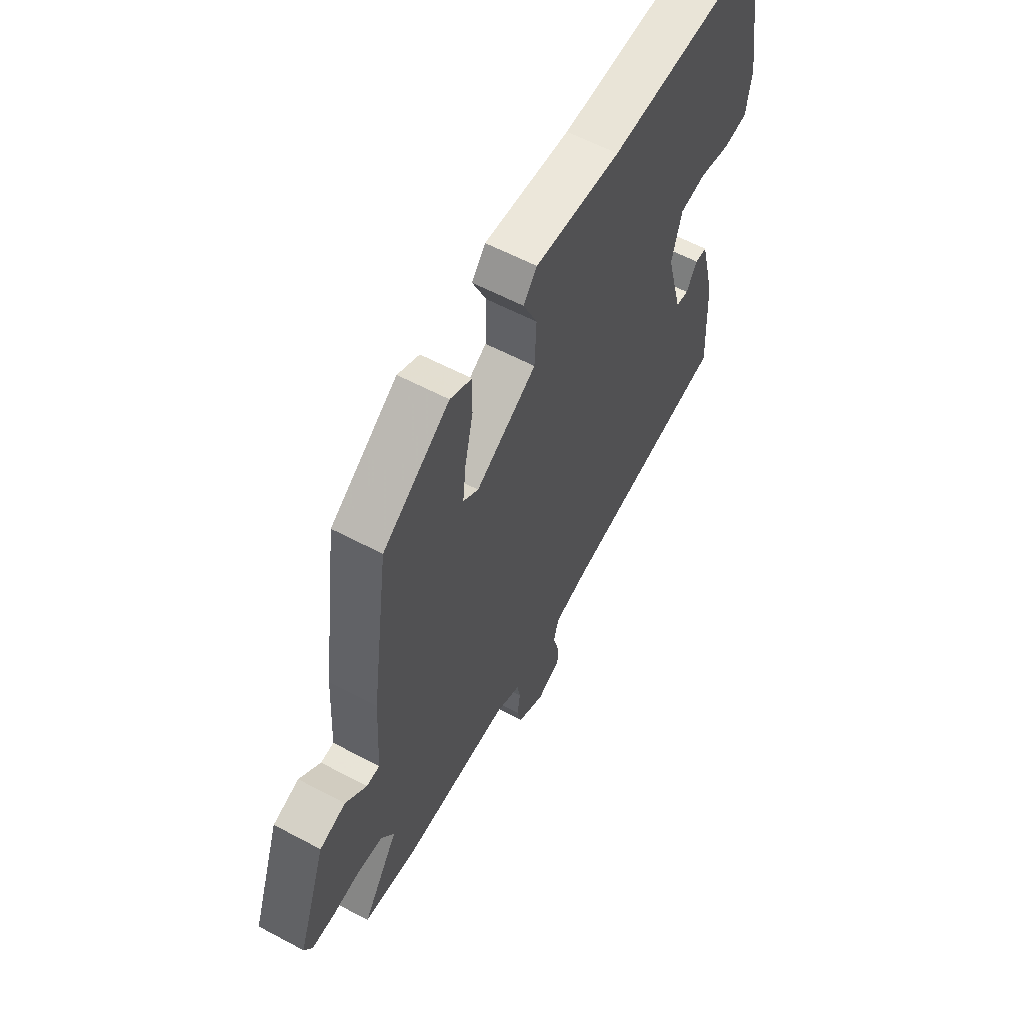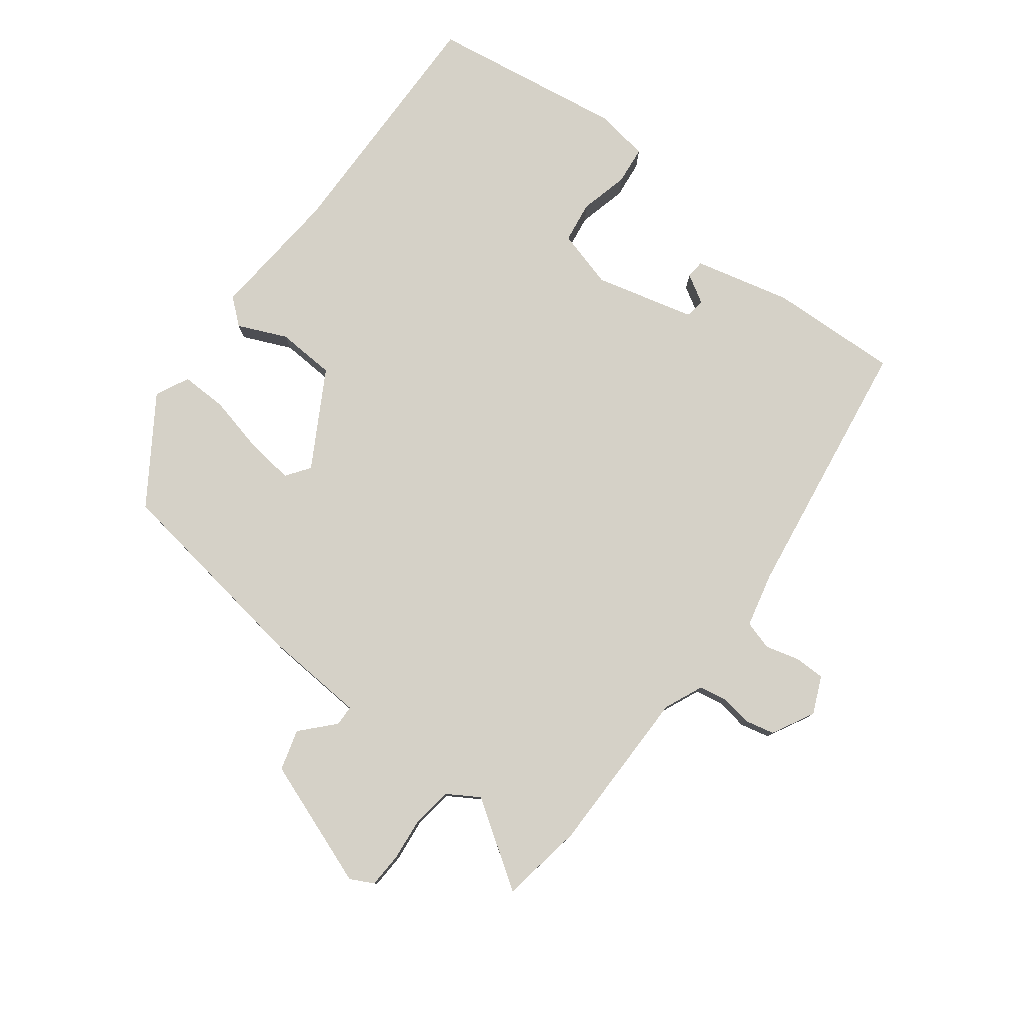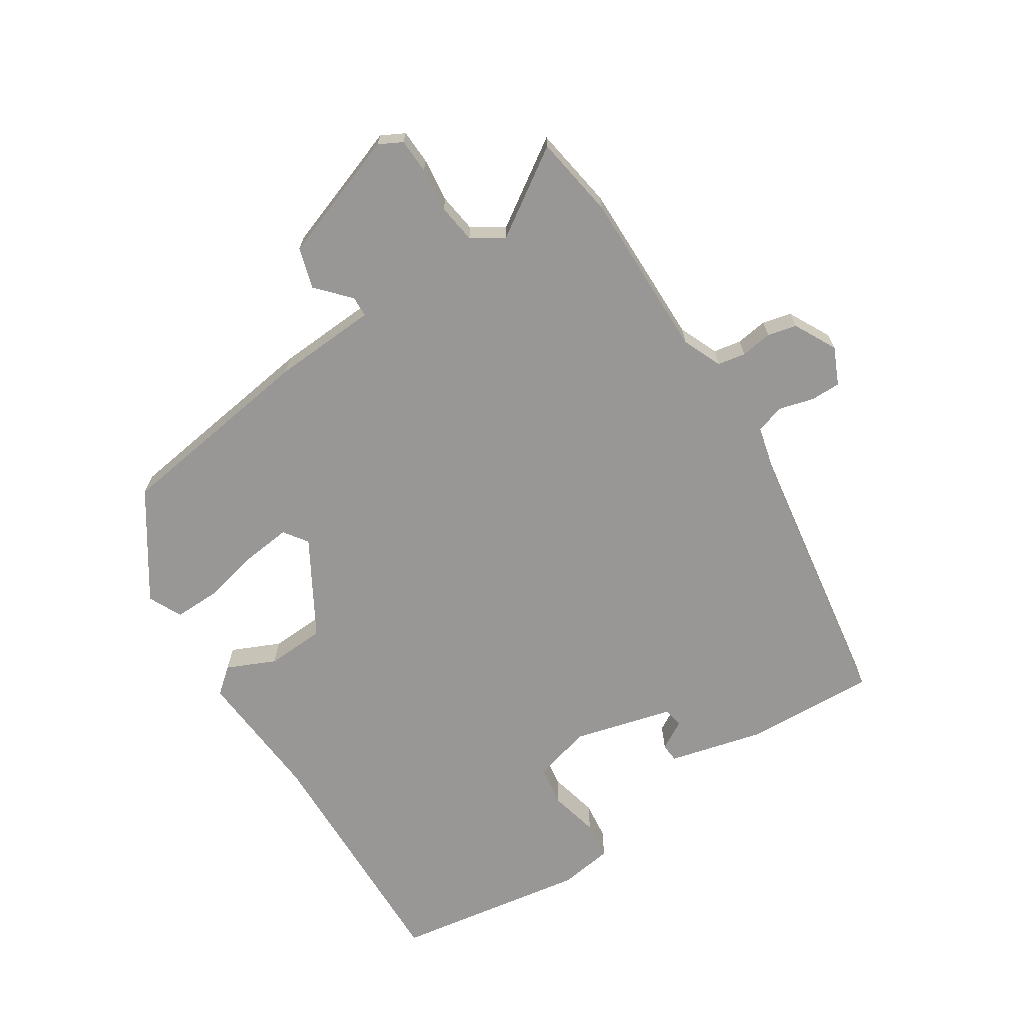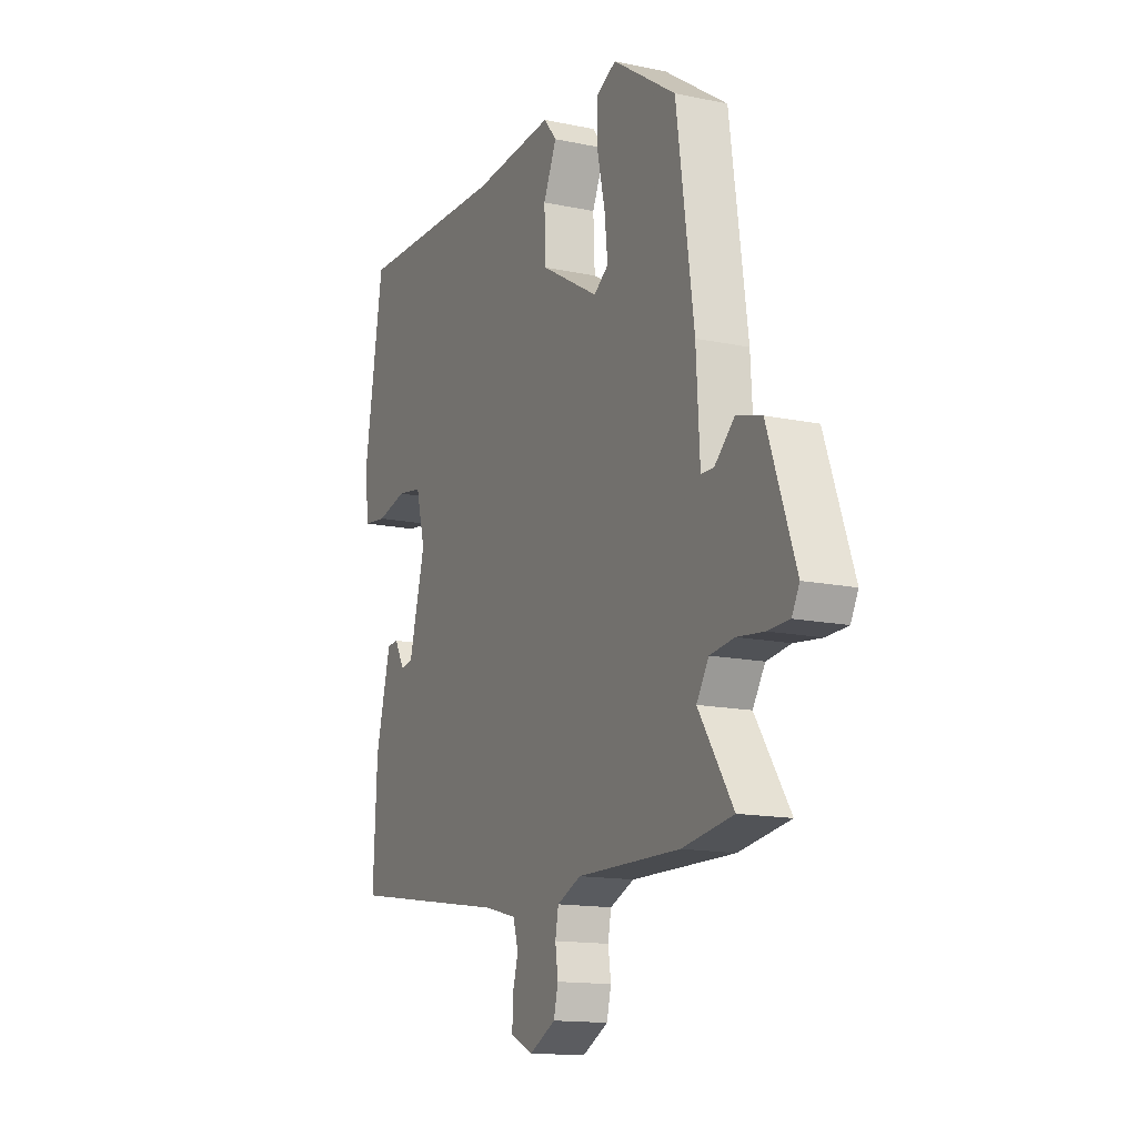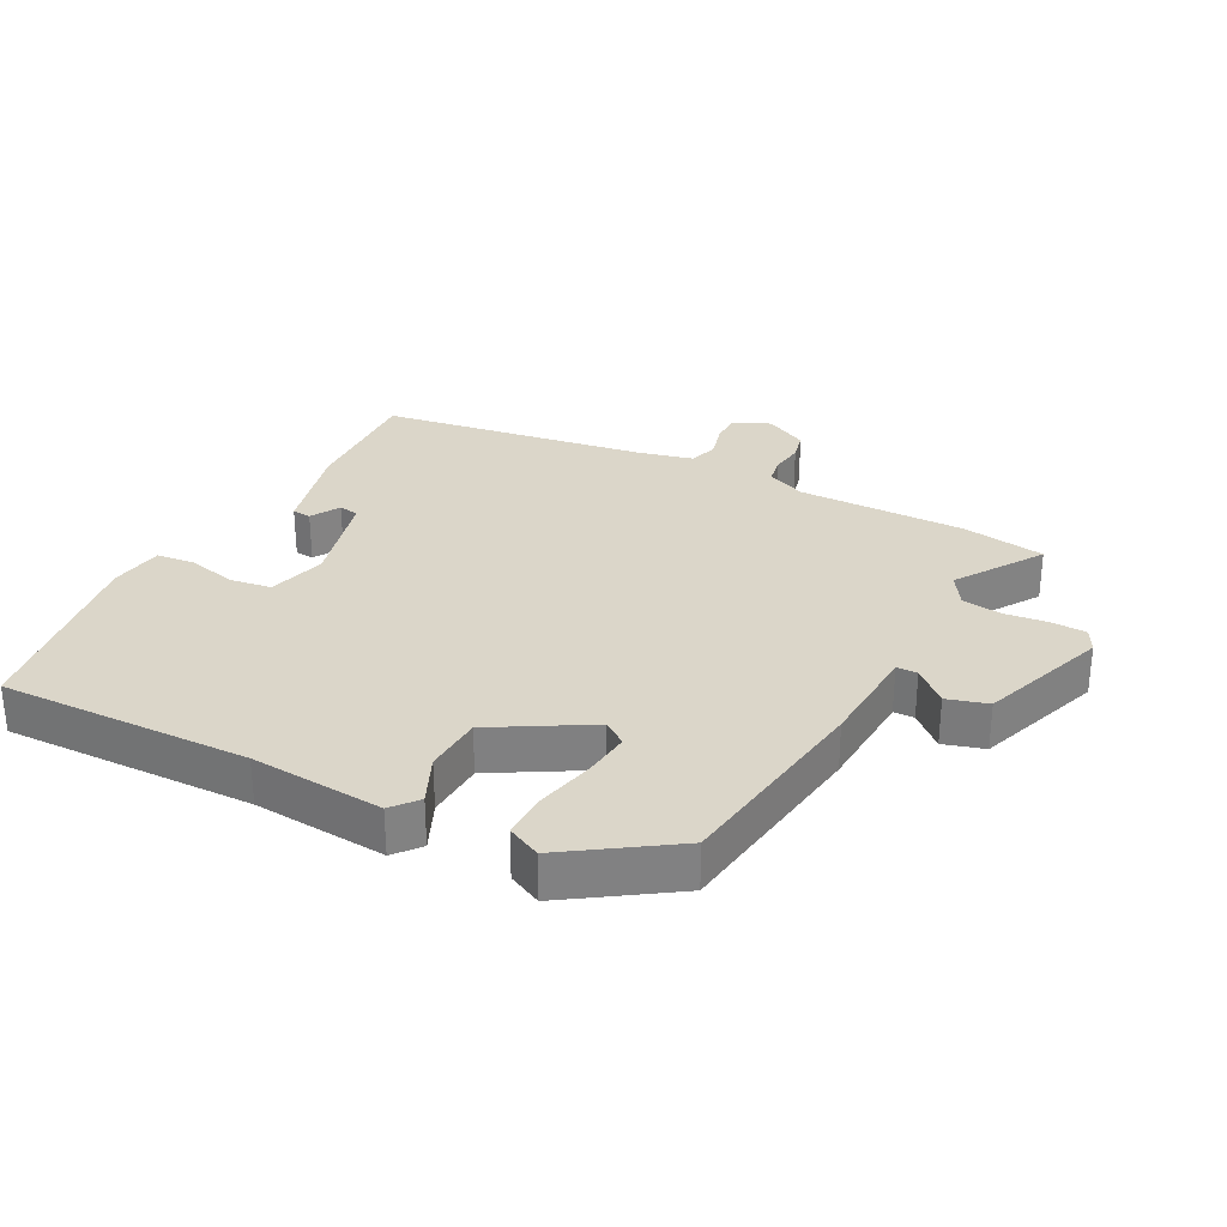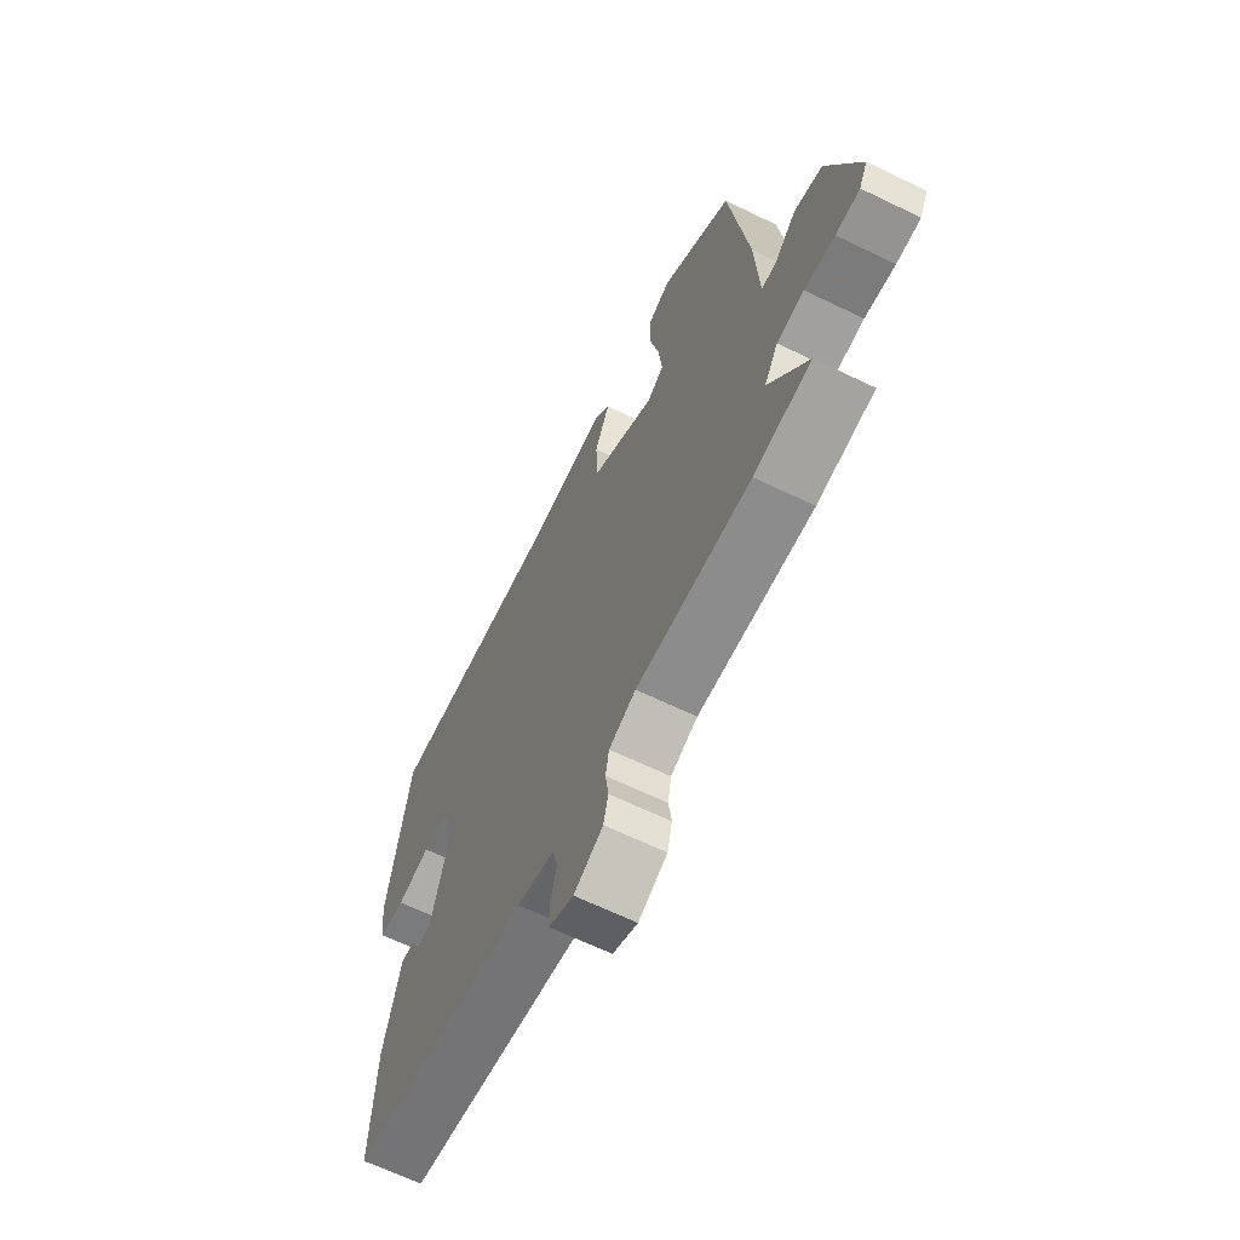
<metadata>
{"format":"obj","ext":"obj","renderer":"f3d","projection":"perspective","resolution":1024,"background":"white","views":[{"elev":59.3,"azim":118.7,"up":"+Z"},{"elev":79.2,"azim":127.8,"up":"+Y"},{"elev":-68.2,"azim":122.9,"up":"+Y"},{"elev":-14.4,"azim":65.2,"up":"+Z"},{"elev":30.0,"azim":27.8,"up":"+Y"},{"elev":-64.8,"azim":64.0,"up":"+Z"}]}
</metadata>
<code>
v -0.487 0.07 0.499
v -0.098 0.07 0.488
v 0.109 0.07 0.503
v 0.142 0.07 0.463
v 0.108 0.07 0.388
v 0.112 0.07 0.297
v 0.259 0.07 0.211
v 0.296 0.07 0.237
v 0.288 0.07 0.311
v 0.268 0.07 0.4
v 0.267 0.07 0.472
v 0.319 0.07 0.497
v 0.48 0.07 0.388
v 0.524 0.07 0.07
v 0.533 0.07 -0.092
v 0.565 0.07 -0.093
v 0.616 0.07 -0.047
v 0.679 0.07 -0.066
v 0.749 0.07 -0.264
v 0.73 0.07 -0.3
v 0.676 0.07 -0.302
v 0.608 0.07 -0.294
v 0.547 0.07 -0.302
v 0.516 0.07 -0.351
v 0.603 0.07 -0.484
v 0.474 0.07 -0.504
v 0.214 0.07 -0.501
v 0.153 0.07 -0.527
v 0.145 0.07 -0.57
v 0.152 0.07 -0.619
v 0.141 0.07 -0.664
v 0.075 0.07 -0.698
v 0.018 0.07 -0.672
v 0.018 0.07 -0.626
v 0.033 0.07 -0.572
v 0.02 0.07 -0.527
v -0.064 0.07 -0.506
v -0.476 0.07 -0.441
v -0.466 0.07 -0.24
v -0.428 0.07 -0.091
v -0.399 0.07 -0.089
v -0.373 0.07 -0.134
v -0.342 0.07 -0.129
v -0.301 0.07 0.025
v -0.325 0.07 0.115
v -0.389 0.07 0.125
v -0.465 0.07 0.107
v -0.524 0.07 0.114
v -0.536 0.07 0.197
v -0.487 0 0.499
v -0.098 0 0.488
v 0.109 0 0.503
v 0.142 0 0.463
v 0.108 0 0.388
v 0.112 0 0.297
v 0.259 0 0.211
v 0.296 0 0.237
v 0.288 0 0.311
v 0.268 0 0.4
v 0.267 0 0.472
v 0.319 0 0.497
v 0.48 0 0.388
v 0.524 0 0.07
v 0.533 0 -0.092
v 0.565 0 -0.093
v 0.616 0 -0.047
v 0.679 0 -0.066
v 0.749 0 -0.264
v 0.73 0 -0.3
v 0.676 0 -0.302
v 0.608 0 -0.294
v 0.547 0 -0.302
v 0.516 0 -0.351
v 0.603 0 -0.484
v 0.474 0 -0.504
v 0.214 0 -0.501
v 0.153 0 -0.527
v 0.145 0 -0.57
v 0.152 0 -0.619
v 0.141 0 -0.664
v 0.075 0 -0.698
v 0.018 0 -0.672
v 0.018 0 -0.626
v 0.033 0 -0.572
v 0.02 0 -0.527
v -0.064 0 -0.506
v -0.476 0 -0.441
v -0.466 0 -0.24
v -0.428 0 -0.091
v -0.399 0 -0.089
v -0.373 0 -0.134
v -0.342 0 -0.129
v -0.301 0 0.025
v -0.325 0 0.115
v -0.389 0 0.125
v -0.465 0 0.107
v -0.524 0 0.114
v -0.536 0 0.197
f 49 1 2
f 48 49 2
f 47 48 2
f 46 47 2
f 3 4 5
f 2 3 5
f 46 2 5
f 45 46 5
f 44 45 5 6
f 43 44 6 7
f 40 41 42
f 39 40 42
f 38 39 42
f 37 38 42 43
f 36 37 43 7
f 33 34 35
f 32 33 35
f 31 32 35
f 30 31 35
f 29 30 35
f 35 36 7
f 29 35 7
f 28 29 7
f 24 25 26 27
f 28 7 8
f 27 28 8
f 24 27 8
f 23 24 8
f 20 21 22
f 19 20 22
f 18 19 22
f 17 18 22
f 16 17 22
f 15 16 22 23
f 13 14 15
f 12 13 15
f 11 12 15
f 10 11 15
f 9 10 15
f 8 9 15 23
f 51 50 98
f 51 98 97
f 51 97 96
f 51 96 95
f 54 53 52
f 54 52 51
f 54 51 95
f 54 95 94
f 55 54 94 93
f 56 55 93 92
f 91 90 89
f 91 89 88
f 91 88 87
f 92 91 87 86
f 56 92 86 85
f 84 83 82
f 84 82 81
f 84 81 80
f 84 80 79
f 84 79 78
f 56 85 84
f 56 84 78
f 56 78 77
f 76 75 74 73
f 57 56 77
f 57 77 76
f 57 76 73
f 57 73 72
f 71 70 69
f 71 69 68
f 71 68 67
f 71 67 66
f 71 66 65
f 72 71 65 64
f 64 63 62
f 64 62 61
f 64 61 60
f 64 60 59
f 64 59 58
f 72 64 58 57
f 1 50 51 2
f 2 51 52 3
f 3 52 53 4
f 4 53 54 5
f 5 54 55 6
f 6 55 56 7
f 7 56 57 8
f 8 57 58 9
f 9 58 59 10
f 10 59 60 11
f 11 60 61 12
f 12 61 62 13
f 13 62 63 14
f 14 63 64 15
f 15 64 65 16
f 16 65 66 17
f 17 66 67 18
f 18 67 68 19
f 19 68 69 20
f 20 69 70 21
f 21 70 71 22
f 22 71 72 23
f 23 72 73 24
f 24 73 74 25
f 25 74 75 26
f 26 75 76 27
f 27 76 77 28
f 28 77 78 29
f 29 78 79 30
f 30 79 80 31
f 31 80 81 32
f 32 81 82 33
f 33 82 83 34
f 34 83 84 35
f 35 84 85 36
f 36 85 86 37
f 37 86 87 38
f 38 87 88 39
f 39 88 89 40
f 40 89 90 41
f 41 90 91 42
f 42 91 92 43
f 43 92 93 44
f 44 93 94 45
f 45 94 95 46
f 46 95 96 47
f 47 96 97 48
f 48 97 98 49
f 49 98 50 1

</code>
